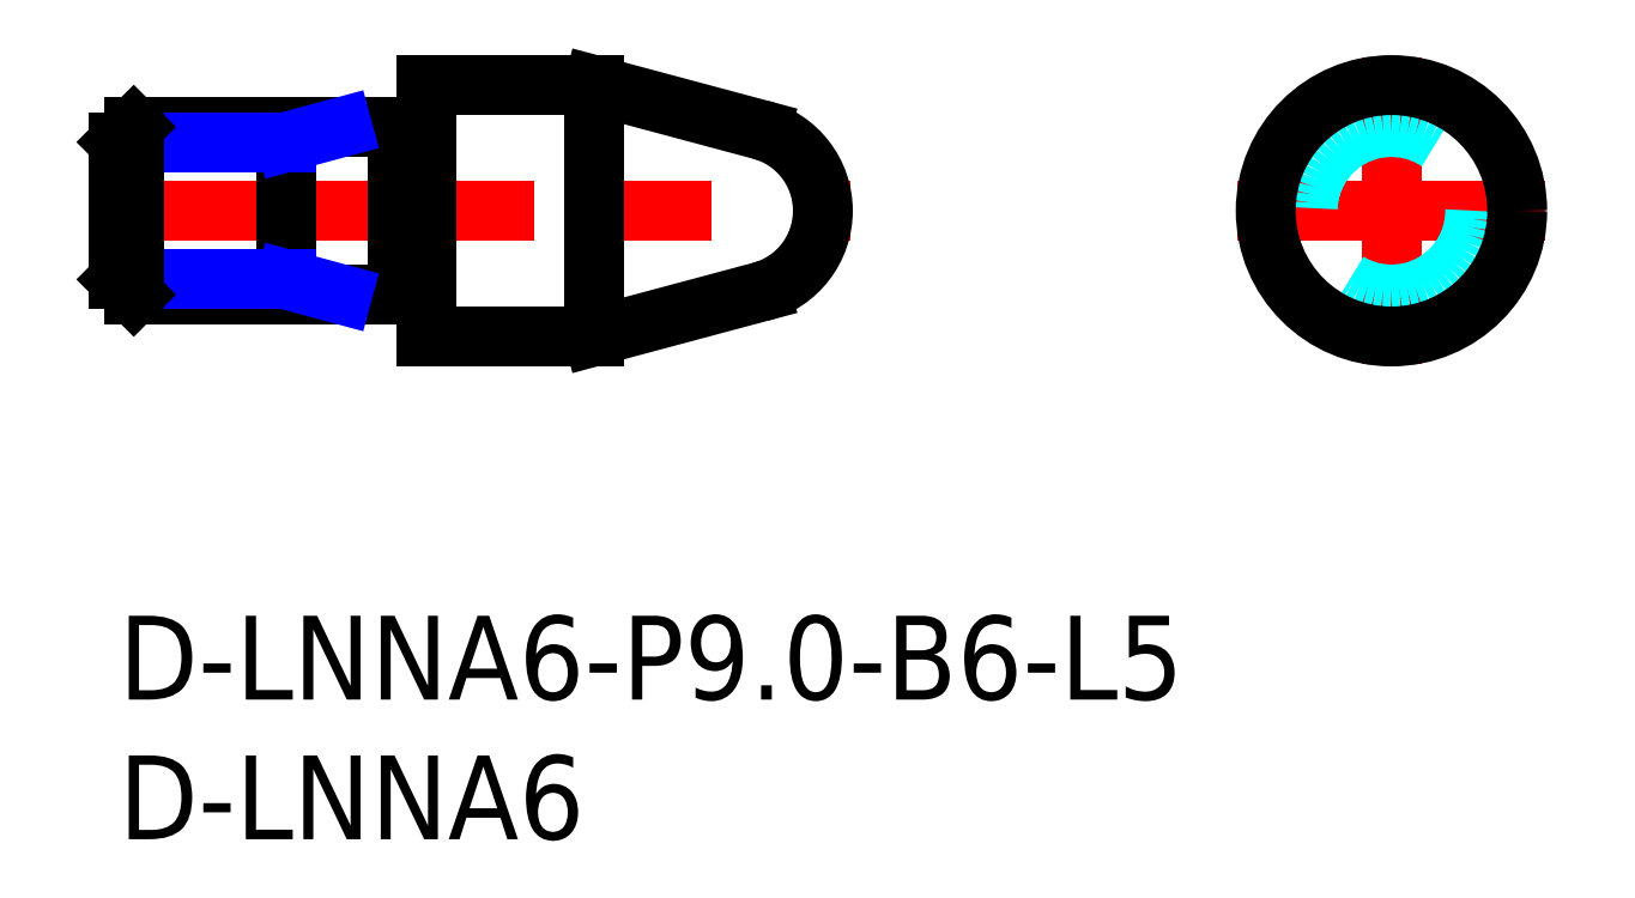
<metadata>
{"format":"dxf","ext":"dxf","renderer":"ezdxf+matplotlib","layout":"modelspace","background":"white","min_lineweight":24,"dpi":150}
</metadata>
<code>
0
SECTION
2
ENTITIES
0
INSERT
8
MSM_CONTINUOUS
2
*U12
10
0
20
0
30
0
0
INSERT
8
MSM_CONTINUOUS
2
*U13
10
0
20
0
30
0
0
LINE
8
MSM_CENTER
10
40.05
20
14.5
30
0
11
51.05
21
14.5
31
0
0
LINE
8
MSM_CENTER
10
45.55
20
9
30
0
11
45.55
21
20
31
0
0
LINE
8
MSM_CENTER
10
-1
20
14.5
30
0
11
26.2
21
14.5
31
0
0
LINE
8
MSM_CONTINUOUS
10
17
20
10
30
0
11
22.98
21
11.6
31
0
0
LINE
8
MSM_CONTINUOUS
10
22.98
20
17.4
30
0
11
17
21
19
31
0
0
LINE
8
MSM_CONTINUOUS
10
17
20
19
30
0
11
17
21
10
31
0
0
LINE
8
MSM_CONTINUOUS
10
11
20
19
30
0
11
11
21
10
31
0
0
LINE
8
MSM_CONTINUOUS
10
17
20
19
30
0
11
11
21
19
31
0
0
LINE
8
MSM_CONTINUOUS
10
11
20
10
30
0
11
17
21
10
31
0
0
ARC
8
MSM_CONTINUOUS
10
10.8
20
17.68
30
0
40
0.2
50
270
51
0
0
ARC
8
MSM_CONTINUOUS
10
10.8
20
11.32
30
0
40
0.2
50
0
51
90
0
LINE
8
MSM_CONTINUOUS
10
10
20
17.5
30
0
11
10
21
11.5
31
0
0
ARC
8
MSM_CONTINUOUS
10
10.1
20
17.68
30
0
40
0.2
50
241
51
270
0
ARC
8
MSM_CONTINUOUS
10
10.1
20
11.32
30
0
40
0.2
50
90
51
119
0
LINE
8
MSM_CONTINUOUS
10
6
20
17.5
30
0
11
6
21
11.5
31
0
0
LINE
8
MSM_CONTINUOUS
10
10
20
17.5
30
0
11
0.5415
21
17.5
31
0
0
LINE
8
MSM_CONTINUOUS
10
0.5415
20
11.5
30
0
11
10
21
11.5
31
0
0
LINE
8
MSM_CONTINUOUS
10
10.8
20
17.48
30
0
11
10.1
21
17.48
31
0
0
LINE
8
MSM_CONTINUOUS
10
10.1
20
11.53
30
0
11
10.8
21
11.53
31
0
0
ARC
8
MSM_CONTINUOUS
10
22.2
20
14.5
30
0
40
3
50
285
51
75
0
LINE
8
MSM_NARROW
10
6
20
16.96
30
0
11
7.1e-15
21
16.96
31
0
0
LINE
8
MSM_NARROW
10
6
20
12.04
30
0
11
7.1e-15
21
12.04
31
0
0
LINE
8
MSM_CONTINUOUS
10
7.1e-15
20
16.96
30
0
11
-7.1e-15
21
12.04
31
0
0
LINE
8
MSM_CONTINUOUS
10
7.1e-15
20
16.96
30
0
11
0.5415
21
17.5
31
0
0
LINE
8
MSM_CONTINUOUS
10
0.5415
20
17.5
30
0
11
0.5415
21
11.5
31
0
0
LINE
8
MSM_CONTINUOUS
10
0.5415
20
11.5
30
0
11
3.55e-14
21
12.04
31
0
0
CIRCLE
8
MSM_DASHED
10
45.55
20
14.5
30
0
40
3
0
CIRCLE
8
MSM_CONTINUOUS
10
45.55
20
14.5
30
0
40
4.5
0
LINE
8
MSM_NARROW
10
6
20
16.96
30
0
11
8
21
17.5
31
0
0
LINE
8
MSM_NARROW
10
6
20
12.04
30
0
11
8
21
11.5
31
0
0
ENDSEC
0
EOF

</code>
